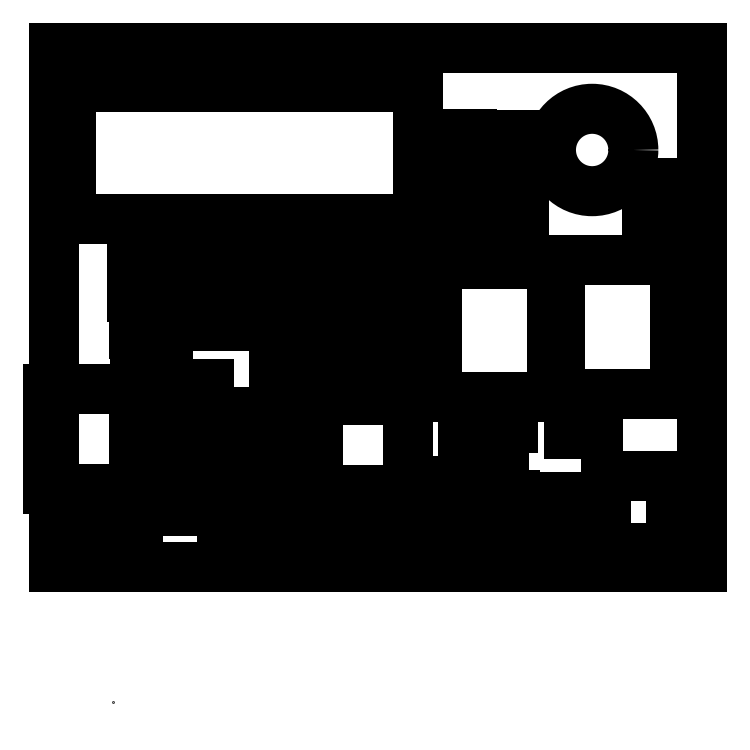
<metadata>
{"format":"dxf","ext":"dxf","renderer":"ezdxf+matplotlib","layout":"modelspace","background":"white","min_lineweight":24,"dpi":150}
</metadata>
<code>
0
SECTION
2
ENTITIES
0
POINT
8
DXF of layout of components( Not 100% accurate but the best I could do) v8_Sketch1
10
0
20
0
30
0
0
LINE
8
DXF of layout of components( Not 100% accurate but the best I could do) v8_Sketch1
10
-0.6338
20
7.456
30
0
11
-0.6338
21
9.488
31
0
0
LINE
8
DXF of layout of components( Not 100% accurate but the best I could do) v8_Sketch1
10
5.6
20
8.226
30
0
11
5.6
21
7.412
31
0
0
LINE
8
DXF of layout of components( Not 100% accurate but the best I could do) v8_Sketch1
10
5.533
20
8.196
30
0
11
4.925
21
8.196
31
0
0
CIRCLE
8
DXF of layout of components( Not 100% accurate but the best I could do) v8_Sketch1
10
7.392
20
8.514
30
0
40
0.635
0
LINE
8
DXF of layout of components( Not 100% accurate but the best I could do) v8_Sketch1
10
-1
20
3.293
30
0
11
0.3358
21
3.293
31
0
0
LINE
8
DXF of layout of components( Not 100% accurate but the best I could do) v8_Sketch1
10
3.277
20
9.566
30
0
11
2.504
21
9.566
31
0
0
LINE
8
DXF of layout of components( Not 100% accurate but the best I could do) v8_Sketch1
10
1.12
20
9.561
30
0
11
1.12
21
10.02
31
0
0
LINE
8
DXF of layout of components( Not 100% accurate but the best I could do) v8_Sketch1
10
1.977
20
10.04
30
0
11
1.977
21
9.561
31
0
0
LINE
8
DXF of layout of components( Not 100% accurate but the best I could do) v8_Sketch1
10
0.3358
20
4.833
30
0
11
-1
21
4.833
31
0
0
LINE
8
DXF of layout of components( Not 100% accurate but the best I could do) v8_Sketch1
10
6.335
20
7.412
30
0
11
6.335
21
8.226
31
0
0
LINE
8
DXF of layout of components( Not 100% accurate but the best I could do) v8_Sketch1
10
9.091
20
2.09
30
0
11
-0.9091
21
2.09
31
0
0
LINE
8
DXF of layout of components( Not 100% accurate but the best I could do) v8_Sketch1
10
-1
20
4.833
30
0
11
-1
21
3.293
31
0
0
LINE
8
DXF of layout of components( Not 100% accurate but the best I could do) v8_Sketch1
10
4.7
20
7.456
30
0
11
-0.6338
21
7.456
31
0
0
LINE
8
DXF of layout of components( Not 100% accurate but the best I could do) v8_Sketch1
10
6.335
20
8.226
30
0
11
5.6
21
8.226
31
0
0
LINE
8
DXF of layout of components( Not 100% accurate but the best I could do) v8_Sketch1
10
1.12
20
10.02
30
0
11
1.446
21
10.02
31
0
0
LINE
8
DXF of layout of components( Not 100% accurate but the best I could do) v8_Sketch1
10
1.633
20
9.561
30
0
11
1.633
21
10.04
31
0
0
LINE
8
DXF of layout of components( Not 100% accurate but the best I could do) v8_Sketch1
10
1.307
20
6.935
30
0
11
1.307
21
7.397
31
0
0
LINE
8
DXF of layout of components( Not 100% accurate but the best I could do) v8_Sketch1
10
3.277
20
10.02
30
0
11
3.277
21
9.566
31
0
0
LINE
8
DXF of layout of components( Not 100% accurate but the best I could do) v8_Sketch1
10
9.091
20
10.09
30
0
11
9.091
21
2.09
31
0
0
LINE
8
DXF of layout of components( Not 100% accurate but the best I could do) v8_Sketch1
10
2.504
20
10.02
30
0
11
3.277
21
10.02
31
0
0
LINE
8
DXF of layout of components( Not 100% accurate but the best I could do) v8_Sketch1
10
1.633
20
10.04
30
0
11
1.977
21
10.04
31
0
0
LINE
8
DXF of layout of components( Not 100% accurate but the best I could do) v8_Sketch1
10
1.917
20
6.935
30
0
11
1.917
21
7.397
31
0
0
LINE
8
DXF of layout of components( Not 100% accurate but the best I could do) v8_Sketch1
10
1.446
20
10.02
30
0
11
1.446
21
9.561
31
0
0
LINE
8
DXF of layout of components( Not 100% accurate but the best I could do) v8_Sketch1
10
0.5672
20
6.939
30
0
11
0.5672
21
7.401
31
0
0
LINE
8
DXF of layout of components( Not 100% accurate but the best I could do) v8_Sketch1
10
1.917
20
7.397
30
0
11
2.369
21
7.397
31
0
0
LINE
8
DXF of layout of components( Not 100% accurate but the best I could do) v8_Sketch1
10
1.216
20
7.401
30
0
11
1.216
21
6.939
31
0
0
LINE
8
DXF of layout of components( Not 100% accurate but the best I could do) v8_Sketch1
10
2.87
20
6.939
30
0
11
2.4
21
6.939
31
0
0
LINE
8
DXF of layout of components( Not 100% accurate but the best I could do) v8_Sketch1
10
0.3358
20
3.293
30
0
11
0.3358
21
4.833
31
0
0
LINE
8
DXF of layout of components( Not 100% accurate but the best I could do) v8_Sketch1
10
2.369
20
6.935
30
0
11
1.917
21
6.935
31
0
0
LINE
8
DXF of layout of components( Not 100% accurate but the best I could do) v8_Sketch1
10
2.4
20
7.401
30
0
11
2.87
21
7.401
31
0
0
LINE
8
DXF of layout of components( Not 100% accurate but the best I could do) v8_Sketch1
10
1.83
20
6.935
30
0
11
1.307
21
6.935
31
0
0
LINE
8
DXF of layout of components( Not 100% accurate but the best I could do) v8_Sketch1
10
5.672
20
8.308
30
0
11
5.672
21
8.748
31
0
0
LINE
8
DXF of layout of components( Not 100% accurate but the best I could do) v8_Sketch1
10
5.6
20
7.412
30
0
11
6.335
21
7.412
31
0
0
LINE
8
DXF of layout of components( Not 100% accurate but the best I could do) v8_Sketch1
10
1.977
20
9.561
30
0
11
1.633
21
9.561
31
0
0
LINE
8
DXF of layout of components( Not 100% accurate but the best I could do) v8_Sketch1
10
4.925
20
8.196
30
0
11
4.925
21
8.766
31
0
0
LINE
8
DXF of layout of components( Not 100% accurate but the best I could do) v8_Sketch1
10
2.4
20
6.939
30
0
11
2.4
21
7.401
31
0
0
LINE
8
DXF of layout of components( Not 100% accurate but the best I could do) v8_Sketch1
10
1.83
20
7.397
30
0
11
1.83
21
6.935
31
0
0
LINE
8
DXF of layout of components( Not 100% accurate but the best I could do) v8_Sketch1
10
5.533
20
8.766
30
0
11
5.533
21
8.196
31
0
0
LINE
8
DXF of layout of components( Not 100% accurate but the best I could do) v8_Sketch1
10
6.258
20
8.748
30
0
11
6.258
21
8.308
31
0
0
LINE
8
DXF of layout of components( Not 100% accurate but the best I could do) v8_Sketch1
10
4.925
20
8.766
30
0
11
5.533
21
8.766
31
0
0
LINE
8
DXF of layout of components( Not 100% accurate but the best I could do) v8_Sketch1
10
1.307
20
7.397
30
0
11
1.83
21
7.397
31
0
0
LINE
8
DXF of layout of components( Not 100% accurate but the best I could do) v8_Sketch1
10
4.925
20
7.495
30
0
11
4.925
21
8
31
0
0
LINE
8
DXF of layout of components( Not 100% accurate but the best I could do) v8_Sketch1
10
1.446
20
9.561
30
0
11
1.12
21
9.561
31
0
0
LINE
8
DXF of layout of components( Not 100% accurate but the best I could do) v8_Sketch1
10
5.5
20
8
30
0
11
5.5
21
7.495
31
0
0
LINE
8
DXF of layout of components( Not 100% accurate but the best I could do) v8_Sketch1
10
-0.6338
20
9.488
30
0
11
4.7
21
9.488
31
0
0
LINE
8
DXF of layout of components( Not 100% accurate but the best I could do) v8_Sketch1
10
4.925
20
8
30
0
11
5.5
21
8
31
0
0
LINE
8
DXF of layout of components( Not 100% accurate but the best I could do) v8_Sketch1
10
4.7
20
9.488
30
0
11
4.7
21
7.456
31
0
0
LINE
8
DXF of layout of components( Not 100% accurate but the best I could do) v8_Sketch1
10
0.5672
20
7.401
30
0
11
1.216
21
7.401
31
0
0
LINE
8
DXF of layout of components( Not 100% accurate but the best I could do) v8_Sketch1
10
-0.9091
20
10.09
30
0
11
9.091
21
10.09
31
0
0
LINE
8
DXF of layout of components( Not 100% accurate but the best I could do) v8_Sketch1
10
2.369
20
7.397
30
0
11
2.369
21
6.935
31
0
0
LINE
8
DXF of layout of components( Not 100% accurate but the best I could do) v8_Sketch1
10
5.672
20
8.748
30
0
11
6.258
21
8.748
31
0
0
LINE
8
DXF of layout of components( Not 100% accurate but the best I could do) v8_Sketch1
10
2.87
20
7.401
30
0
11
2.87
21
6.939
31
0
0
LINE
8
DXF of layout of components( Not 100% accurate but the best I could do) v8_Sketch1
10
5.5
20
7.495
30
0
11
4.925
21
7.495
31
0
0
LINE
8
DXF of layout of components( Not 100% accurate but the best I could do) v8_Sketch1
10
2.504
20
9.566
30
0
11
2.504
21
10.02
31
0
0
LINE
8
DXF of layout of components( Not 100% accurate but the best I could do) v8_Sketch1
10
6.258
20
8.308
30
0
11
5.672
21
8.308
31
0
0
LINE
8
DXF of layout of components( Not 100% accurate but the best I could do) v8_Sketch1
10
-0.9091
20
2.09
30
0
11
-0.9091
21
10.09
31
0
0
LINE
8
DXF of layout of components( Not 100% accurate but the best I could do) v8_Sketch1
10
1.216
20
6.939
30
0
11
0.5672
21
6.939
31
0
0
LINE
8
DXF of layout of components( Not 100% accurate but the best I could do) v8_Sketch1
10
7.48
20
4.573
30
0
11
7.48
21
4.133
31
0
0
LINE
8
DXF of layout of components( Not 100% accurate but the best I could do) v8_Sketch1
10
0.9683
20
4.265
30
0
11
1.487
21
4.265
31
0
0
LINE
8
DXF of layout of components( Not 100% accurate but the best I could do) v8_Sketch1
10
0.298
20
6.711
30
0
11
0.8166
21
6.711
31
0
0
LINE
8
DXF of layout of components( Not 100% accurate but the best I could do) v8_Sketch1
10
0.9683
20
4.45
30
0
11
0.9683
21
4.912
31
0
0
LINE
8
DXF of layout of components( Not 100% accurate but the best I could do) v8_Sketch1
10
0.298
20
6.711
30
0
11
0.8166
21
6.711
31
0
0
LINE
8
DXF of layout of components( Not 100% accurate but the best I could do) v8_Sketch1
10
1.485
20
2.942
30
0
11
0.9666
21
2.942
31
0
0
LINE
8
DXF of layout of components( Not 100% accurate but the best I could do) v8_Sketch1
10
8.605
20
2.384
30
0
11
7.603
21
2.384
31
0
0
LINE
8
DXF of layout of components( Not 100% accurate but the best I could do) v8_Sketch1
10
0.9666
20
3.404
30
0
11
1.485
21
3.404
31
0
0
LINE
8
DXF of layout of components( Not 100% accurate but the best I could do) v8_Sketch1
10
6.827
20
3.158
30
0
11
7.346
21
3.158
31
0
0
LINE
8
DXF of layout of components( Not 100% accurate but the best I could do) v8_Sketch1
10
1.487
20
4.45
30
0
11
0.9683
21
4.45
31
0
0
LINE
8
DXF of layout of components( Not 100% accurate but the best I could do) v8_Sketch1
10
1.523
20
5.793
30
0
11
1.523
21
6.401
31
0
0
LINE
8
DXF of layout of components( Not 100% accurate but the best I could do) v8_Sketch1
10
0.8527
20
6.135
30
0
11
0.8527
21
5.673
31
0
0
LINE
8
DXF of layout of components( Not 100% accurate but the best I could do) v8_Sketch1
10
7.346
20
3.158
30
0
11
7.346
21
2.696
31
0
0
LINE
8
DXF of layout of components( Not 100% accurate but the best I could do) v8_Sketch1
10
5.223
20
3.415
30
0
11
5.223
21
2.953
31
0
0
LINE
8
DXF of layout of components( Not 100% accurate but the best I could do) v8_Sketch1
10
1.487
20
4.912
30
0
11
1.487
21
4.45
31
0
0
LINE
8
DXF of layout of components( Not 100% accurate but the best I could do) v8_Sketch1
10
5.401
20
3.372
30
0
11
5.401
21
3.956
31
0
0
LINE
8
DXF of layout of components( Not 100% accurate but the best I could do) v8_Sketch1
10
0.8166
20
6.711
30
0
11
0.8166
21
6.249
31
0
0
LINE
8
DXF of layout of components( Not 100% accurate but the best I could do) v8_Sketch1
10
3.303
20
6.939
30
0
11
2.977
21
6.939
31
0
0
LINE
8
DXF of layout of components( Not 100% accurate but the best I could do) v8_Sketch1
10
0.7619
20
4.91
30
0
11
0.3419
21
4.91
31
0
0
LINE
8
DXF of layout of components( Not 100% accurate but the best I could do) v8_Sketch1
10
8.605
20
3.491
30
0
11
8.605
21
2.384
31
0
0
LINE
8
DXF of layout of components( Not 100% accurate but the best I could do) v8_Sketch1
10
0.9683
20
4.912
30
0
11
1.487
21
4.912
31
0
0
LINE
8
DXF of layout of components( Not 100% accurate but the best I could do) v8_Sketch1
10
2.346
20
5.793
30
0
11
1.523
21
5.793
31
0
0
LINE
8
DXF of layout of components( Not 100% accurate but the best I could do) v8_Sketch1
10
0.8166
20
6.249
30
0
11
0.298
21
6.249
31
0
0
LINE
8
DXF of layout of components( Not 100% accurate but the best I could do) v8_Sketch1
10
4.704
20
2.953
30
0
11
4.704
21
3.415
31
0
0
LINE
8
DXF of layout of components( Not 100% accurate but the best I could do) v8_Sketch1
10
0.8166
20
6.711
30
0
11
0.8166
21
6.249
31
0
0
LINE
8
DXF of layout of components( Not 100% accurate but the best I could do) v8_Sketch1
10
0.8166
20
6.249
30
0
11
0.298
21
6.249
31
0
0
LINE
8
DXF of layout of components( Not 100% accurate but the best I could do) v8_Sketch1
10
0.3341
20
5.673
30
0
11
0.3341
21
6.135
31
0
0
LINE
8
DXF of layout of components( Not 100% accurate but the best I could do) v8_Sketch1
10
3.01
20
5.256
30
0
11
3.01
21
4.794
31
0
0
LINE
8
DXF of layout of components( Not 100% accurate but the best I could do) v8_Sketch1
10
5.401
20
3.956
30
0
11
6.034
21
3.956
31
0
0
LINE
8
DXF of layout of components( Not 100% accurate but the best I could do) v8_Sketch1
10
6.034
20
3.372
30
0
11
5.401
21
3.372
31
0
0
LINE
8
DXF of layout of components( Not 100% accurate but the best I could do) v8_Sketch1
10
0.3341
20
6.135
30
0
11
0.8527
21
6.135
31
0
0
LINE
8
DXF of layout of components( Not 100% accurate but the best I could do) v8_Sketch1
10
0.3419
20
5.601
30
0
11
0.7619
21
5.601
31
0
0
LINE
8
DXF of layout of components( Not 100% accurate but the best I could do) v8_Sketch1
10
7.603
20
2.384
30
0
11
7.603
21
3.491
31
0
0
LINE
8
DXF of layout of components( Not 100% accurate but the best I could do) v8_Sketch1
10
0.9683
20
3.803
30
0
11
0.9683
21
4.265
31
0
0
LINE
8
DXF of layout of components( Not 100% accurate but the best I could do) v8_Sketch1
10
1.485
20
3.404
30
0
11
1.485
21
2.942
31
0
0
LINE
8
DXF of layout of components( Not 100% accurate but the best I could do) v8_Sketch1
10
7.03
20
4.133
30
0
11
7.03
21
4.573
31
0
0
LINE
8
DXF of layout of components( Not 100% accurate but the best I could do) v8_Sketch1
10
7.346
20
2.696
30
0
11
6.827
21
2.696
31
0
0
LINE
8
DXF of layout of components( Not 100% accurate but the best I could do) v8_Sketch1
10
4.548
20
4.654
30
0
11
4.548
21
3.274
31
0
0
LINE
8
DXF of layout of components( Not 100% accurate but the best I could do) v8_Sketch1
10
7.03
20
4.573
30
0
11
7.48
21
4.573
31
0
0
LINE
8
DXF of layout of components( Not 100% accurate but the best I could do) v8_Sketch1
10
4.548
20
3.274
30
0
11
3.168
21
3.274
31
0
0
LINE
8
DXF of layout of components( Not 100% accurate but the best I could do) v8_Sketch1
10
1.523
20
6.401
30
0
11
2.346
21
6.401
31
0
0
LINE
8
DXF of layout of components( Not 100% accurate but the best I could do) v8_Sketch1
10
0.7619
20
5.601
30
0
11
0.7619
21
4.91
31
0
0
LINE
8
DXF of layout of components( Not 100% accurate but the best I could do) v8_Sketch1
10
2.346
20
6.401
30
0
11
2.346
21
5.793
31
0
0
LINE
8
DXF of layout of components( Not 100% accurate but the best I could do) v8_Sketch1
10
6.827
20
2.696
30
0
11
6.827
21
3.158
31
0
0
LINE
8
DXF of layout of components( Not 100% accurate but the best I could do) v8_Sketch1
10
0.298
20
6.249
30
0
11
0.298
21
6.711
31
0
0
LINE
8
DXF of layout of components( Not 100% accurate but the best I could do) v8_Sketch1
10
0.3419
20
4.91
30
0
11
0.3419
21
5.601
31
0
0
LINE
8
DXF of layout of components( Not 100% accurate but the best I could do) v8_Sketch1
10
2.977
20
7.401
30
0
11
3.303
21
7.401
31
0
0
LINE
8
DXF of layout of components( Not 100% accurate but the best I could do) v8_Sketch1
10
2.977
20
6.939
30
0
11
2.977
21
7.401
31
0
0
LINE
8
DXF of layout of components( Not 100% accurate but the best I could do) v8_Sketch1
10
0.298
20
6.249
30
0
11
0.298
21
6.711
31
0
0
LINE
8
DXF of layout of components( Not 100% accurate but the best I could do) v8_Sketch1
10
7.603
20
3.491
30
0
11
8.605
21
3.491
31
0
0
LINE
8
DXF of layout of components( Not 100% accurate but the best I could do) v8_Sketch1
10
3.168
20
3.274
30
0
11
3.168
21
4.654
31
0
0
LINE
8
DXF of layout of components( Not 100% accurate but the best I could do) v8_Sketch1
10
1.487
20
4.265
30
0
11
1.487
21
3.803
31
0
0
LINE
8
DXF of layout of components( Not 100% accurate but the best I could do) v8_Sketch1
10
3.01
20
4.794
30
0
11
2.492
21
4.794
31
0
0
LINE
8
DXF of layout of components( Not 100% accurate but the best I could do) v8_Sketch1
10
2.492
20
5.256
30
0
11
3.01
21
5.256
31
0
0
LINE
8
DXF of layout of components( Not 100% accurate but the best I could do) v8_Sketch1
10
7.48
20
4.133
30
0
11
7.03
21
4.133
31
0
0
LINE
8
DXF of layout of components( Not 100% accurate but the best I could do) v8_Sketch1
10
1.487
20
3.803
30
0
11
0.9683
21
3.803
31
0
0
LINE
8
DXF of layout of components( Not 100% accurate but the best I could do) v8_Sketch1
10
4.704
20
3.415
30
0
11
5.223
21
3.415
31
0
0
LINE
8
DXF of layout of components( Not 100% accurate but the best I could do) v8_Sketch1
10
3.168
20
4.654
30
0
11
4.548
21
4.654
31
0
0
LINE
8
DXF of layout of components( Not 100% accurate but the best I could do) v8_Sketch1
10
2.492
20
4.794
30
0
11
2.492
21
5.256
31
0
0
LINE
8
DXF of layout of components( Not 100% accurate but the best I could do) v8_Sketch1
10
6.034
20
3.956
30
0
11
6.034
21
3.372
31
0
0
LINE
8
DXF of layout of components( Not 100% accurate but the best I could do) v8_Sketch1
10
3.303
20
7.401
30
0
11
3.303
21
6.939
31
0
0
LINE
8
DXF of layout of components( Not 100% accurate but the best I could do) v8_Sketch1
10
0.9666
20
2.942
30
0
11
0.9666
21
3.404
31
0
0
LINE
8
DXF of layout of components( Not 100% accurate but the best I could do) v8_Sketch1
10
5.223
20
2.953
30
0
11
4.704
21
2.953
31
0
0
LINE
8
DXF of layout of components( Not 100% accurate but the best I could do) v8_Sketch1
10
0.8527
20
5.673
30
0
11
0.3341
21
5.673
31
0
0
LINE
8
DXF of layout of components( Not 100% accurate but the best I could do) v8_Sketch1
10
2.212
20
2.734
30
0
11
2.212
21
2.272
31
0
0
LINE
8
DXF of layout of components( Not 100% accurate but the best I could do) v8_Sketch1
10
3.045
20
3.948
30
0
11
2.526
21
3.948
31
0
0
LINE
8
DXF of layout of components( Not 100% accurate but the best I could do) v8_Sketch1
10
3.639
20
2.241
30
0
11
2.739
21
2.241
31
0
0
LINE
8
DXF of layout of components( Not 100% accurate but the best I could do) v8_Sketch1
10
4.453
20
6.865
30
0
11
4.453
21
6.403
31
0
0
LINE
8
DXF of layout of components( Not 100% accurate but the best I could do) v8_Sketch1
10
2.49
20
3.268
30
0
11
2.49
21
3.748
31
0
0
LINE
8
DXF of layout of components( Not 100% accurate but the best I could do) v8_Sketch1
10
4.123
20
2.721
30
0
11
4.642
21
2.721
31
0
0
LINE
8
DXF of layout of components( Not 100% accurate but the best I could do) v8_Sketch1
10
3.934
20
6.865
30
0
11
4.453
21
6.865
31
0
0
LINE
8
DXF of layout of components( Not 100% accurate but the best I could do) v8_Sketch1
10
3.639
20
2.871
30
0
11
3.639
21
2.241
31
0
0
LINE
8
DXF of layout of components( Not 100% accurate but the best I could do) v8_Sketch1
10
2.322
20
4.482
30
0
11
2.322
21
3.982
31
0
0
LINE
8
DXF of layout of components( Not 100% accurate but the best I could do) v8_Sketch1
10
1.822
20
4.482
30
0
11
2.322
21
4.482
31
0
0
LINE
8
DXF of layout of components( Not 100% accurate but the best I could do) v8_Sketch1
10
4.452
20
5.069
30
0
11
3.934
21
5.069
31
0
0
LINE
8
DXF of layout of components( Not 100% accurate but the best I could do) v8_Sketch1
10
1.694
20
2.272
30
0
11
1.694
21
2.734
31
0
0
LINE
8
DXF of layout of components( Not 100% accurate but the best I could do) v8_Sketch1
10
4.123
20
2.259
30
0
11
4.123
21
2.721
31
0
0
LINE
8
DXF of layout of components( Not 100% accurate but the best I could do) v8_Sketch1
10
1.694
20
2.734
30
0
11
2.212
21
2.734
31
0
0
LINE
8
DXF of layout of components( Not 100% accurate but the best I could do) v8_Sketch1
10
8.757
20
8.004
30
0
11
8.757
21
7.229
31
0
0
LINE
8
DXF of layout of components( Not 100% accurate but the best I could do) v8_Sketch1
10
2.364
20
3.268
30
0
11
1.846
21
3.268
31
0
0
LINE
8
DXF of layout of components( Not 100% accurate but the best I could do) v8_Sketch1
10
5.409
20
4.235
30
0
11
5.409
21
4.697
31
0
0
LINE
8
DXF of layout of components( Not 100% accurate but the best I could do) v8_Sketch1
10
1.846
20
3.268
30
0
11
1.846
21
3.73
31
0
0
LINE
8
DXF of layout of components( Not 100% accurate but the best I could do) v8_Sketch1
10
3.009
20
3.748
30
0
11
3.009
21
3.268
31
0
0
LINE
8
DXF of layout of components( Not 100% accurate but the best I could do) v8_Sketch1
10
4.452
20
5.925
30
0
11
4.452
21
5.069
31
0
0
LINE
8
DXF of layout of components( Not 100% accurate but the best I could do) v8_Sketch1
10
0.3888
20
2.231
30
0
11
-0.7612
21
2.231
31
0
0
LINE
8
DXF of layout of components( Not 100% accurate but the best I could do) v8_Sketch1
10
6.208
20
2.648
30
0
11
5.408
21
2.648
31
0
0
LINE
8
DXF of layout of components( Not 100% accurate but the best I could do) v8_Sketch1
10
2.49
20
3.748
30
0
11
3.009
21
3.748
31
0
0
LINE
8
DXF of layout of components( Not 100% accurate but the best I could do) v8_Sketch1
10
6.179
20
4.235
30
0
11
5.409
21
4.235
31
0
0
LINE
8
DXF of layout of components( Not 100% accurate but the best I could do) v8_Sketch1
10
8.757
20
7.229
30
0
11
8.239
21
7.229
31
0
0
LINE
8
DXF of layout of components( Not 100% accurate but the best I could do) v8_Sketch1
10
5.409
20
4.697
30
0
11
6.179
21
4.697
31
0
0
LINE
8
DXF of layout of components( Not 100% accurate but the best I could do) v8_Sketch1
10
2.526
20
3.948
30
0
11
2.526
21
4.411
31
0
0
LINE
8
DXF of layout of components( Not 100% accurate but the best I could do) v8_Sketch1
10
2.526
20
4.411
30
0
11
3.045
21
4.411
31
0
0
LINE
8
DXF of layout of components( Not 100% accurate but the best I could do) v8_Sketch1
10
4.453
20
6.403
30
0
11
3.934
21
6.403
31
0
0
LINE
8
DXF of layout of components( Not 100% accurate but the best I could do) v8_Sketch1
10
3.934
20
6.403
30
0
11
3.934
21
6.865
31
0
0
LINE
8
DXF of layout of components( Not 100% accurate but the best I could do) v8_Sketch1
10
3.561
20
6.401
30
0
11
3.561
21
5.939
31
0
0
LINE
8
DXF of layout of components( Not 100% accurate but the best I could do) v8_Sketch1
10
6.893
20
4.758
30
0
11
6.893
21
6.816
31
0
0
LINE
8
DXF of layout of components( Not 100% accurate but the best I could do) v8_Sketch1
10
2.739
20
2.871
30
0
11
3.639
21
2.871
31
0
0
LINE
8
DXF of layout of components( Not 100% accurate but the best I could do) v8_Sketch1
10
6.208
20
3.198
30
0
11
6.208
21
2.648
31
0
0
LINE
8
DXF of layout of components( Not 100% accurate but the best I could do) v8_Sketch1
10
8.671
20
6.816
30
0
11
8.671
21
4.758
31
0
0
LINE
8
DXF of layout of components( Not 100% accurate but the best I could do) v8_Sketch1
10
2.364
20
3.73
30
0
11
2.364
21
3.268
31
0
0
LINE
8
DXF of layout of components( Not 100% accurate but the best I could do) v8_Sketch1
10
4.642
20
2.721
30
0
11
4.642
21
2.259
31
0
0
LINE
8
DXF of layout of components( Not 100% accurate but the best I could do) v8_Sketch1
10
3.561
20
5.939
30
0
11
3.043
21
5.939
31
0
0
LINE
8
DXF of layout of components( Not 100% accurate but the best I could do) v8_Sketch1
10
3.009
20
3.268
30
0
11
2.49
21
3.268
31
0
0
LINE
8
DXF of layout of components( Not 100% accurate but the best I could do) v8_Sketch1
10
6.893
20
6.816
30
0
11
8.671
21
6.816
31
0
0
LINE
8
DXF of layout of components( Not 100% accurate but the best I could do) v8_Sketch1
10
8.671
20
4.758
30
0
11
6.893
21
4.758
31
0
0
LINE
8
DXF of layout of components( Not 100% accurate but the best I could do) v8_Sketch1
10
8.239
20
7.229
30
0
11
8.239
21
8.004
31
0
0
LINE
8
DXF of layout of components( Not 100% accurate but the best I could do) v8_Sketch1
10
-0.7612
20
2.881
30
0
11
0.3888
21
2.881
31
0
0
LINE
8
DXF of layout of components( Not 100% accurate but the best I could do) v8_Sketch1
10
3.043
20
5.939
30
0
11
3.043
21
6.401
31
0
0
LINE
8
DXF of layout of components( Not 100% accurate but the best I could do) v8_Sketch1
10
6.179
20
4.697
30
0
11
6.179
21
4.235
31
0
0
LINE
8
DXF of layout of components( Not 100% accurate but the best I could do) v8_Sketch1
10
0.3888
20
2.881
30
0
11
0.3888
21
2.231
31
0
0
LINE
8
DXF of layout of components( Not 100% accurate but the best I could do) v8_Sketch1
10
2.739
20
2.241
30
0
11
2.739
21
2.871
31
0
0
LINE
8
DXF of layout of components( Not 100% accurate but the best I could do) v8_Sketch1
10
5.408
20
3.198
30
0
11
6.208
21
3.198
31
0
0
LINE
8
DXF of layout of components( Not 100% accurate but the best I could do) v8_Sketch1
10
3.934
20
5.069
30
0
11
3.934
21
5.925
31
0
0
LINE
8
DXF of layout of components( Not 100% accurate but the best I could do) v8_Sketch1
10
3.934
20
5.925
30
0
11
4.452
21
5.925
31
0
0
LINE
8
DXF of layout of components( Not 100% accurate but the best I could do) v8_Sketch1
10
5.408
20
2.648
30
0
11
5.408
21
3.198
31
0
0
LINE
8
DXF of layout of components( Not 100% accurate but the best I could do) v8_Sketch1
10
3.043
20
6.401
30
0
11
3.561
21
6.401
31
0
0
LINE
8
DXF of layout of components( Not 100% accurate but the best I could do) v8_Sketch1
10
3.045
20
4.411
30
0
11
3.045
21
3.948
31
0
0
LINE
8
DXF of layout of components( Not 100% accurate but the best I could do) v8_Sketch1
10
2.322
20
3.982
30
0
11
1.822
21
3.982
31
0
0
LINE
8
DXF of layout of components( Not 100% accurate but the best I could do) v8_Sketch1
10
1.822
20
3.982
30
0
11
1.822
21
4.482
31
0
0
LINE
8
DXF of layout of components( Not 100% accurate but the best I could do) v8_Sketch1
10
1.846
20
3.73
30
0
11
2.364
21
3.73
31
0
0
LINE
8
DXF of layout of components( Not 100% accurate but the best I could do) v8_Sketch1
10
4.642
20
2.259
30
0
11
4.123
21
2.259
31
0
0
LINE
8
DXF of layout of components( Not 100% accurate but the best I could do) v8_Sketch1
10
6.776
20
6.764
30
0
11
6.776
21
4.706
31
0
0
LINE
8
DXF of layout of components( Not 100% accurate but the best I could do) v8_Sketch1
10
6.776
20
4.706
30
0
11
4.998
21
4.706
31
0
0
LINE
8
DXF of layout of components( Not 100% accurate but the best I could do) v8_Sketch1
10
4.998
20
4.706
30
0
11
4.998
21
6.764
31
0
0
LINE
8
DXF of layout of components( Not 100% accurate but the best I could do) v8_Sketch1
10
4.998
20
6.764
30
0
11
6.776
21
6.764
31
0
0
LINE
8
DXF of layout of components( Not 100% accurate but the best I could do) v8_Sketch1
10
8.239
20
8.004
30
0
11
8.757
21
8.004
31
0
0
LINE
8
DXF of layout of components( Not 100% accurate but the best I could do) v8_Sketch1
10
-0.7612
20
2.231
30
0
11
-0.7612
21
2.881
31
0
0
LINE
8
DXF of layout of components( Not 100% accurate but the best I could do) v8_Sketch1
10
2.212
20
2.272
30
0
11
1.694
21
2.272
31
0
0
LINE
8
DXF of layout of components( Not 100% accurate but the best I could do) v8_Sketch1
10
3.665
20
5.415
30
0
11
3.665
21
4.952
31
0
0
LINE
8
DXF of layout of components( Not 100% accurate but the best I could do) v8_Sketch1
10
3.665
20
4.952
30
0
11
3.147
21
4.952
31
0
0
LINE
8
DXF of layout of components( Not 100% accurate but the best I could do) v8_Sketch1
10
3.147
20
5.415
30
0
11
3.665
21
5.415
31
0
0
LINE
8
DXF of layout of components( Not 100% accurate but the best I could do) v8_Sketch1
10
3.147
20
4.952
30
0
11
3.147
21
5.415
31
0
0
ENDSEC
0
EOF

</code>
